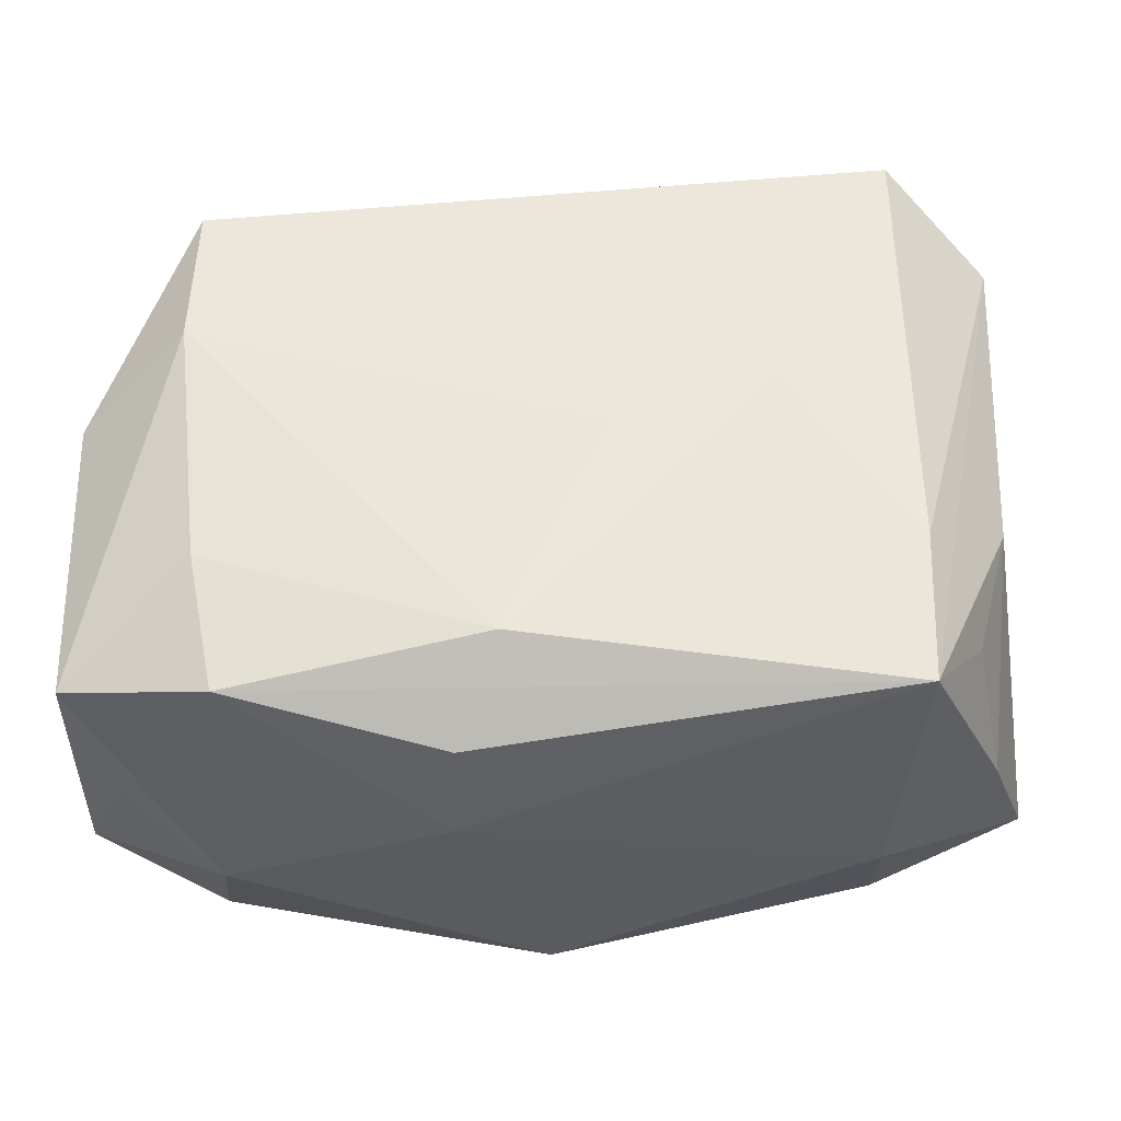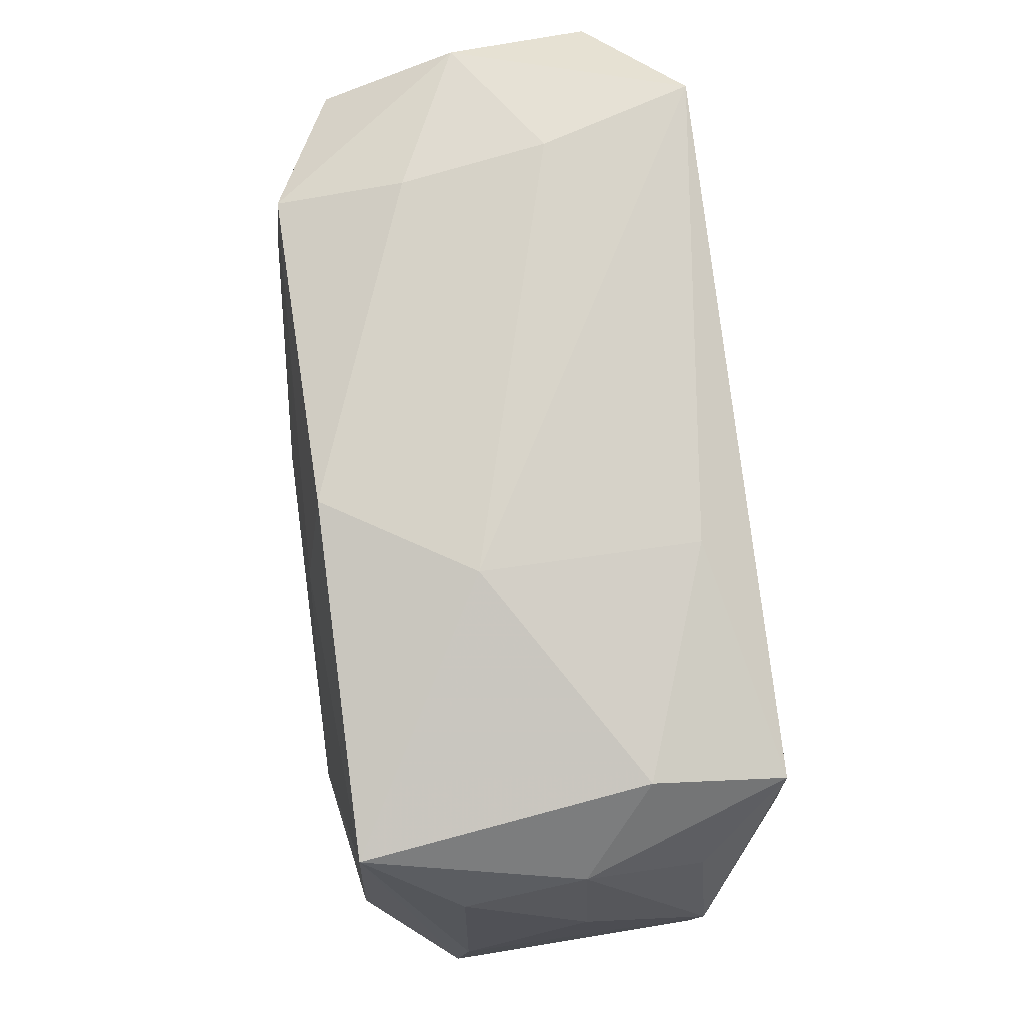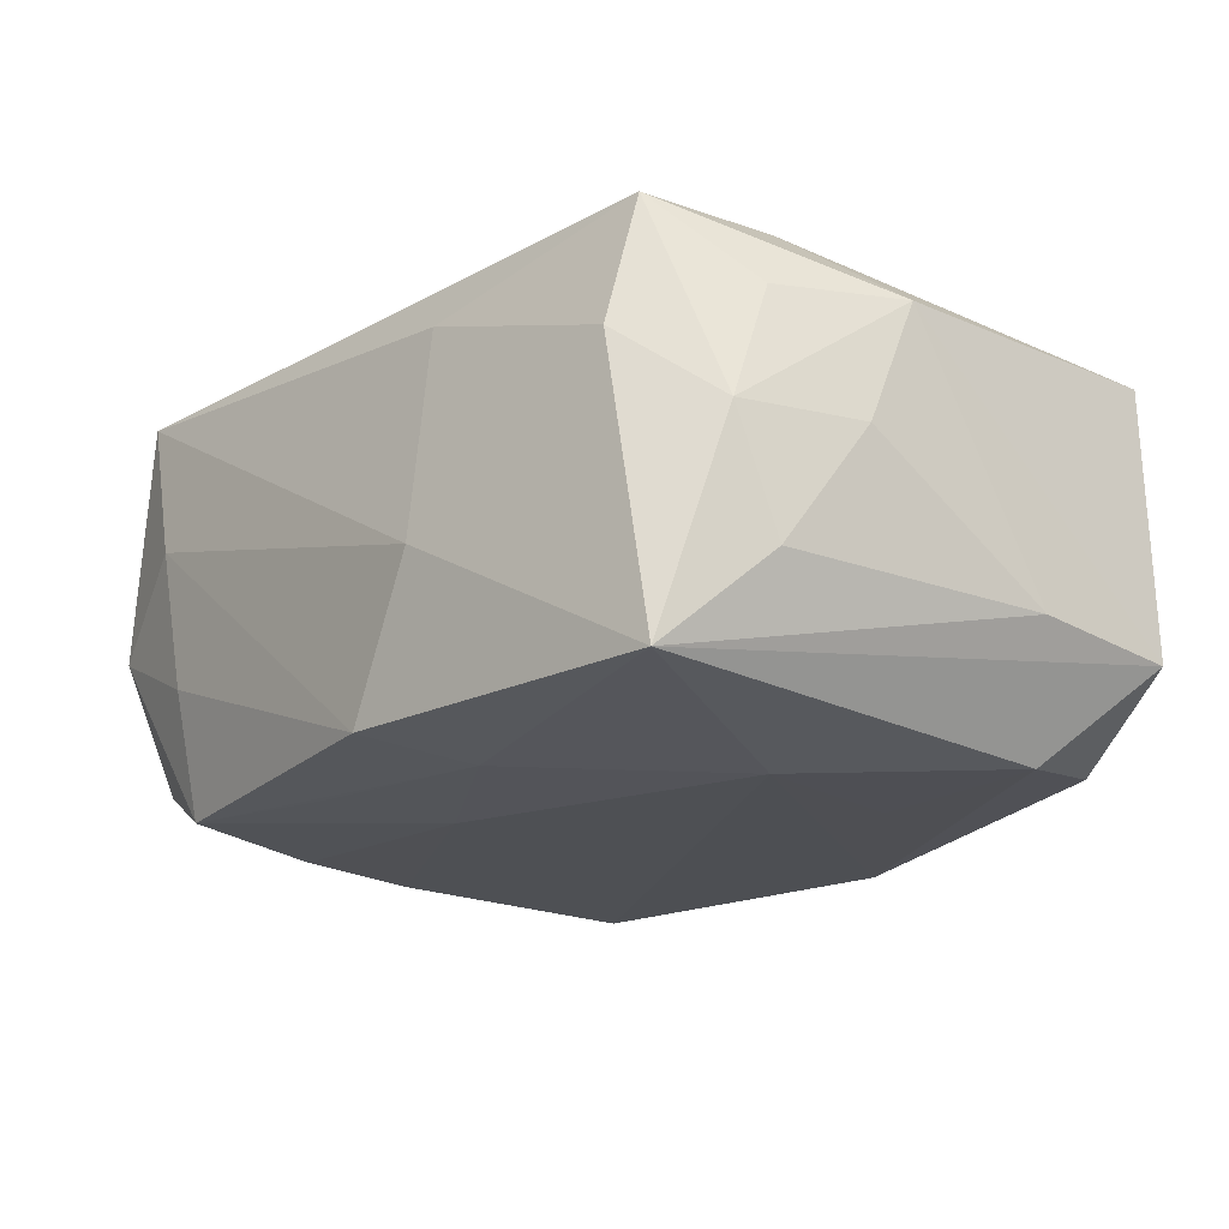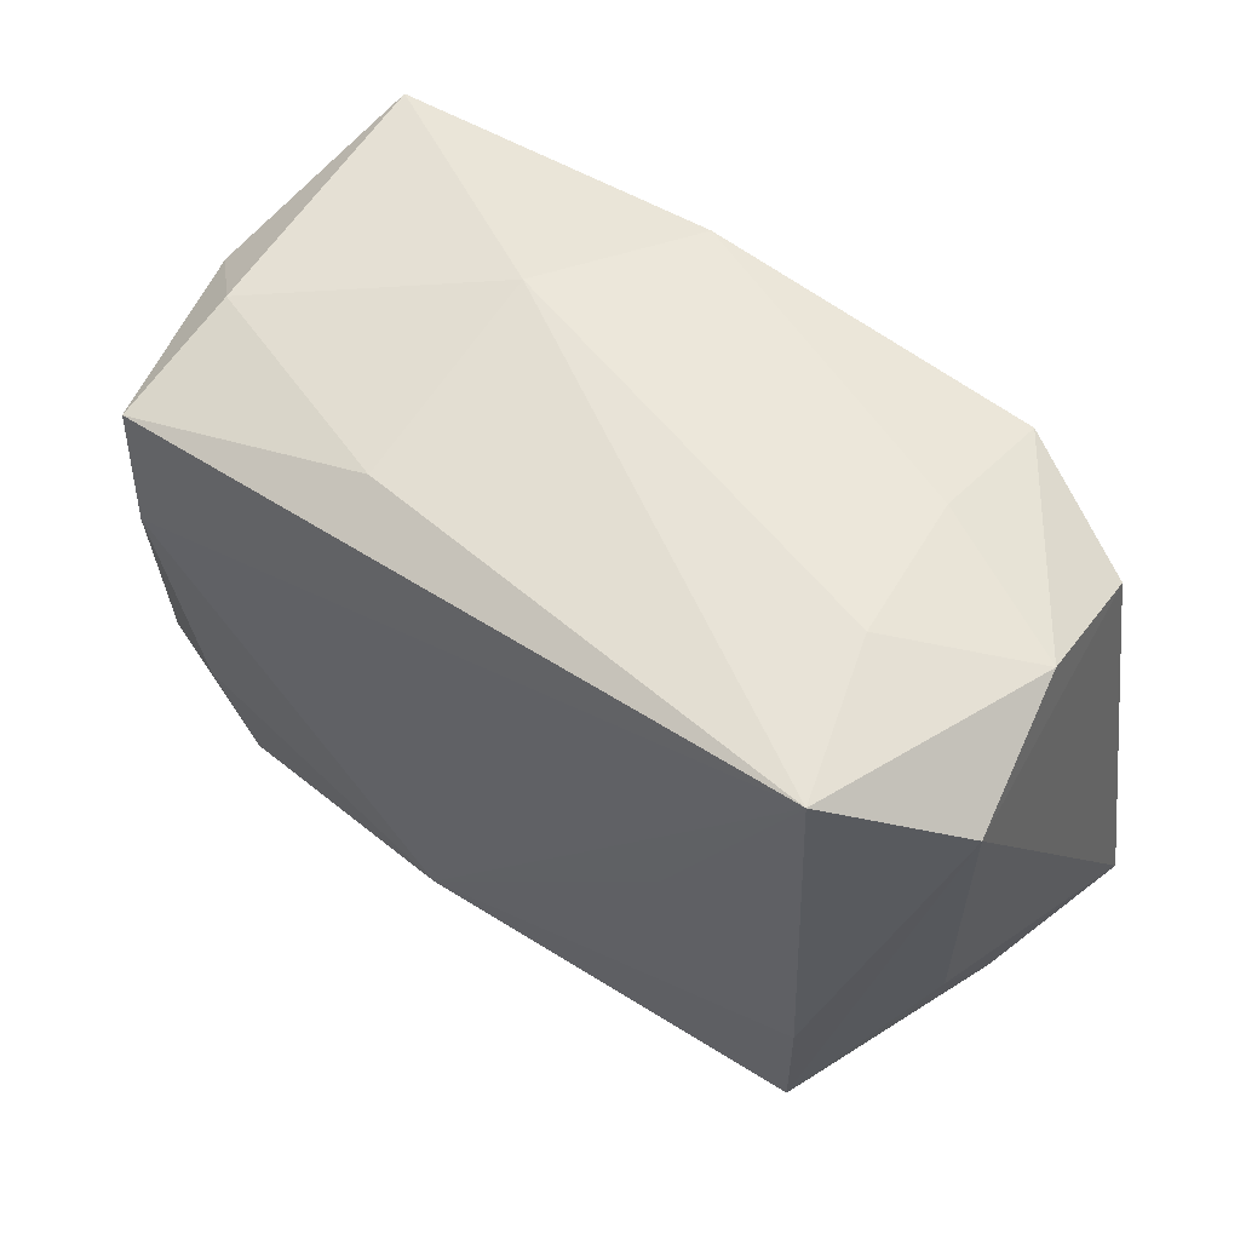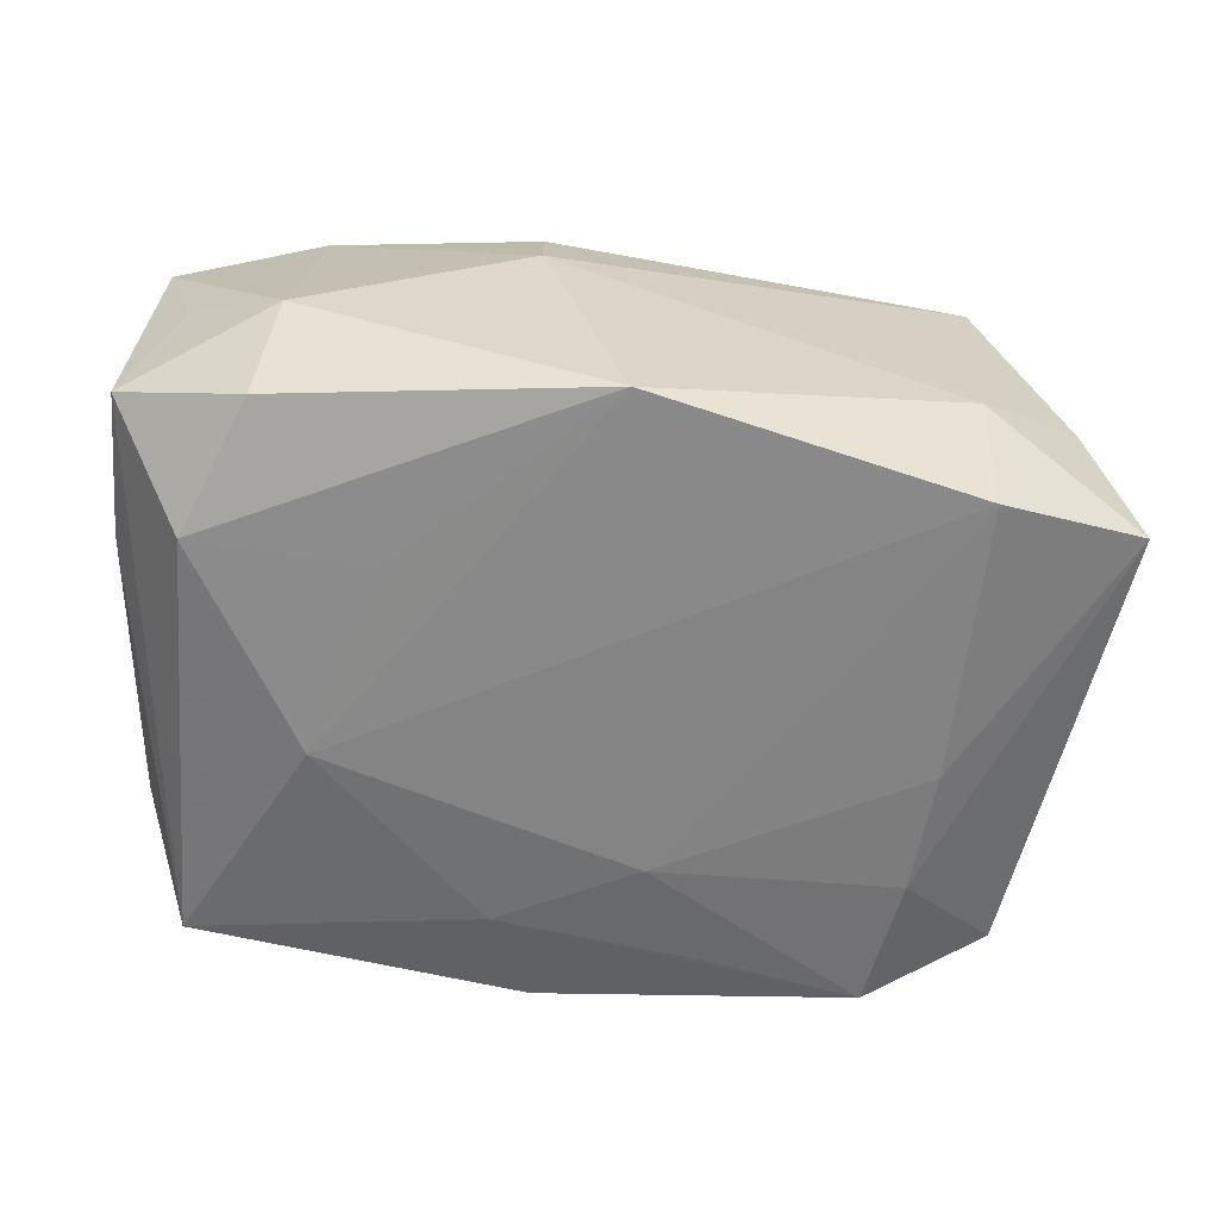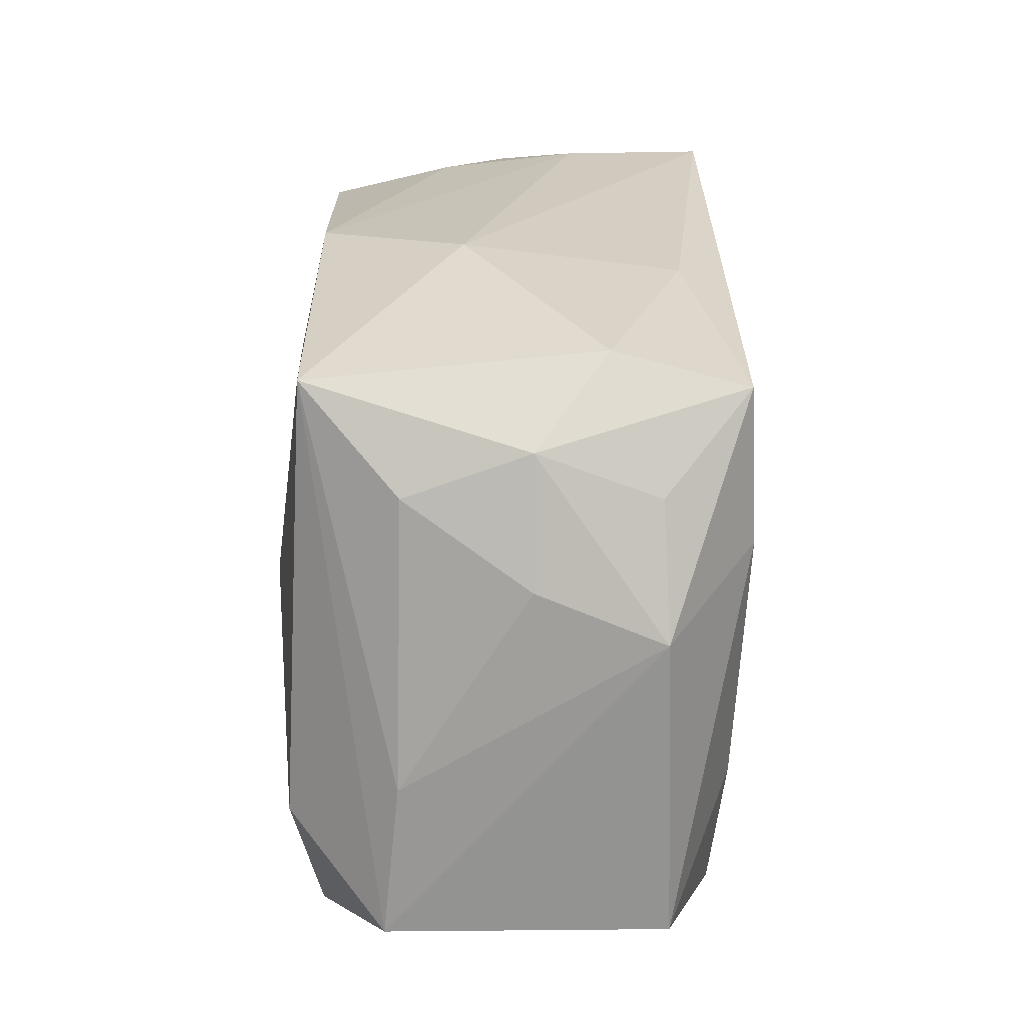
<metadata>
{"format":"obj","ext":"obj","renderer":"f3d","projection":"perspective","resolution":1024,"background":"white","views":[{"elev":-34.9,"azim":0.6,"up":"+Y"},{"elev":76.1,"azim":-96.9,"up":"+Y"},{"elev":-19.1,"azim":-129.2,"up":"+Z"},{"elev":57.8,"azim":37.0,"up":"+Y"},{"elev":-61.1,"azim":-5.2,"up":"+Z"},{"elev":21.6,"azim":-89.8,"up":"+Y"}]}
</metadata>
<code>
v -0.03342 0.01409 -0.007667
v 0.03207 -0.01429 0.008188
v -0.006408 -0.02544 0.01263
v -0.003236 -0.01874 0.01813
v -0.02722 0.02037 0.01763
v 0.02744 -0.02128 0.01506
v 0.004969 1.8e-05 0.01785
v -5.343e-05 -0.02679 -0.01691
v 0.03325 0.02381 -0.0009023
v 0.02188 0.02546 -0.005978
v -0.03209 -0.02186 0.001246
v -0.03537 0.007721 0.00179
v -0.03587 -0.01978 -0.009316
v -0.03587 0.003866 0.01149
v -0.03587 -0.007835 -0.008093
v -0.02758 0.008504 0.01813
v -0.03223 0.01367 0.01108
v 0.03547 0.02047 0.01011
v -0.02673 0.02299 0.007317
v -0.02056 0.003508 -0.01785
v 0.02507 0.001702 -0.01737
v 0.03473 -0.004146 0.008314
v -0.006596 0.0176 -0.01675
v 0.01725 0.004795 0.01736
v -0.02572 -0.02297 -0.0148
v 0.02571 -0.02056 -0.01731
v 0.0242 0.01173 -0.01699
v -0.00656 -0.02729 0.004677
v -0.009936 0.02642 -0.003624
v -0.01627 -0.01171 -0.01724
v 0.009261 0.02011 -0.01641
v 0.03762 -0.01681 -0.0131
v 0.004559 0.01157 -0.01764
v -0.03498 -0.02009 0.01215
v -0.02454 -0.02588 -0.004826
v 0.02548 -0.02343 -0.007
v 0.02234 0.023 -0.01598
v -0.002927 0.02555 -0.01506
v -0.03271 0.01729 0.001808
v -0.02332 -0.02234 0.01592
v -0.02542 -0.01156 0.0171
v 0.02339 0.02644 0.005381
v 0.03407 -0.019 -0.001522
v -0.03009 -0.01254 -0.01675
v -0.009142 0.02412 0.01337
v 0.02779 -0.009164 0.01583
v 0.02717 0.02582 0.01714
v -0.02976 0.0217 -0.01495
v 0.0324 0.01952 -0.0114
f 24 47 4
f 36 28 8
f 6 28 36
f 20 48 23
f 38 48 29
f 38 23 48
f 4 47 7
f 7 16 4
f 47 16 7
f 4 16 41
f 45 47 29
f 14 16 5
f 5 16 47
f 47 45 5
f 3 28 6
f 44 48 20
f 44 13 48
f 8 28 35
f 20 23 33
f 33 23 31
f 26 21 32
f 32 36 26
f 26 36 8
f 26 8 20
f 20 33 26
f 26 33 21
f 32 22 43
f 43 36 32
f 6 36 43
f 47 24 46
f 4 6 46
f 46 24 4
f 14 13 34
f 34 16 14
f 34 41 16
f 29 48 19
f 19 45 29
f 19 5 45
f 20 8 30
f 30 44 20
f 8 44 30
f 25 44 8
f 13 44 25
f 8 35 25
f 25 35 13
f 48 13 15
f 15 1 48
f 15 13 14
f 12 15 14
f 1 15 12
f 48 1 39
f 39 19 48
f 5 19 39
f 1 12 39
f 39 12 14
f 37 33 31
f 31 23 37
f 23 38 37
f 18 22 32
f 32 49 18
f 47 46 18
f 6 22 18
f 18 46 6
f 2 22 6
f 6 43 2
f 2 43 22
f 13 35 11
f 11 34 13
f 35 34 11
f 4 41 40
f 41 34 40
f 40 6 4
f 40 3 6
f 28 3 40
f 40 35 28
f 40 34 35
f 14 5 17
f 17 39 14
f 5 39 17
f 27 37 49
f 32 21 27
f 27 49 32
f 21 33 27
f 33 37 27
f 49 37 9
f 47 18 9
f 9 18 49
f 10 9 37
f 10 37 38
f 47 9 42
f 9 10 42
f 29 47 42
f 42 38 29
f 42 10 38

</code>
